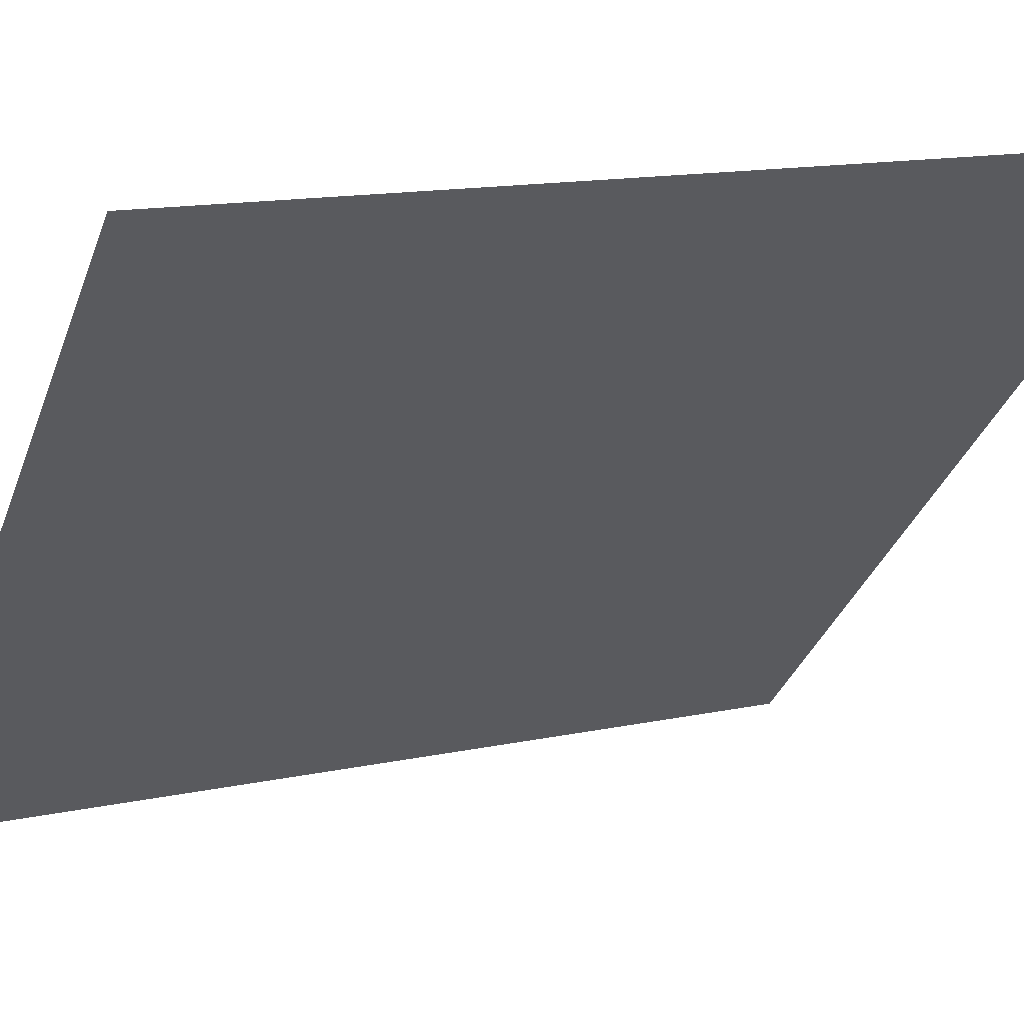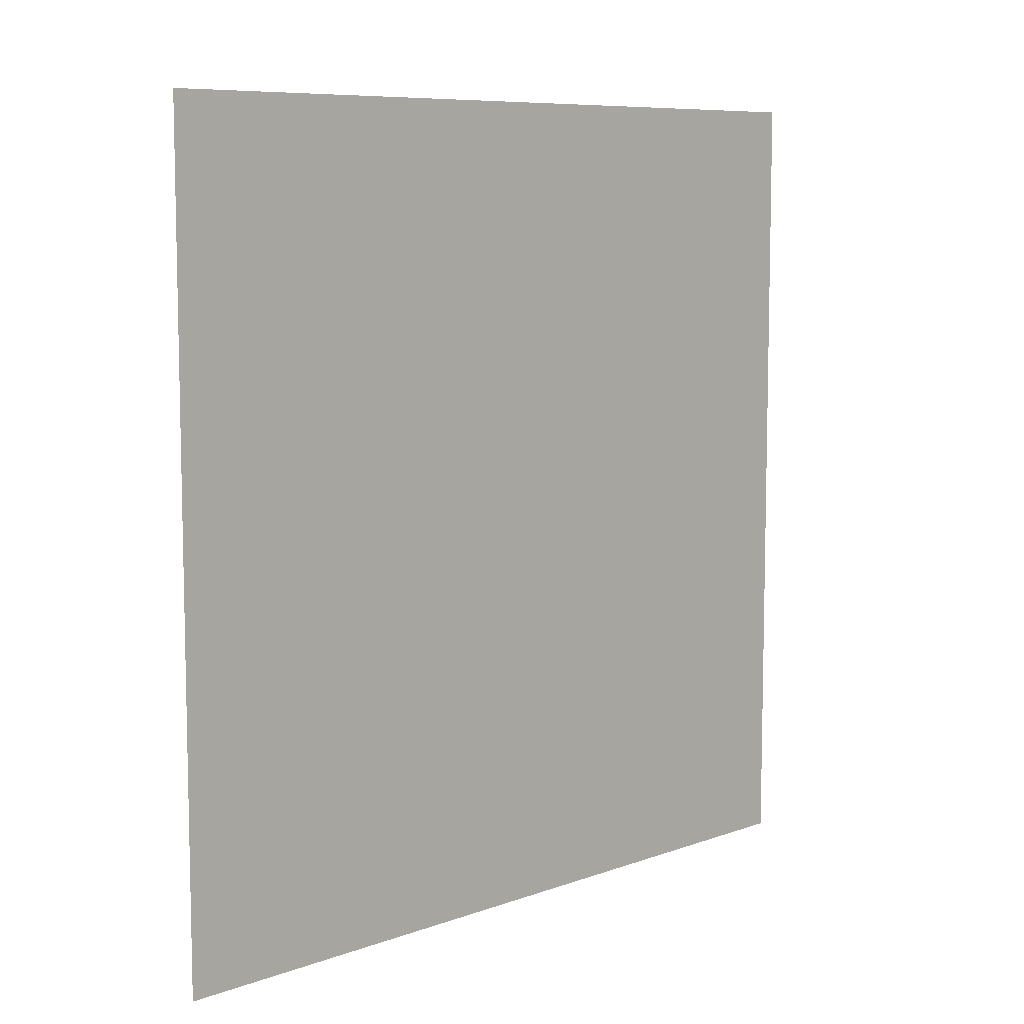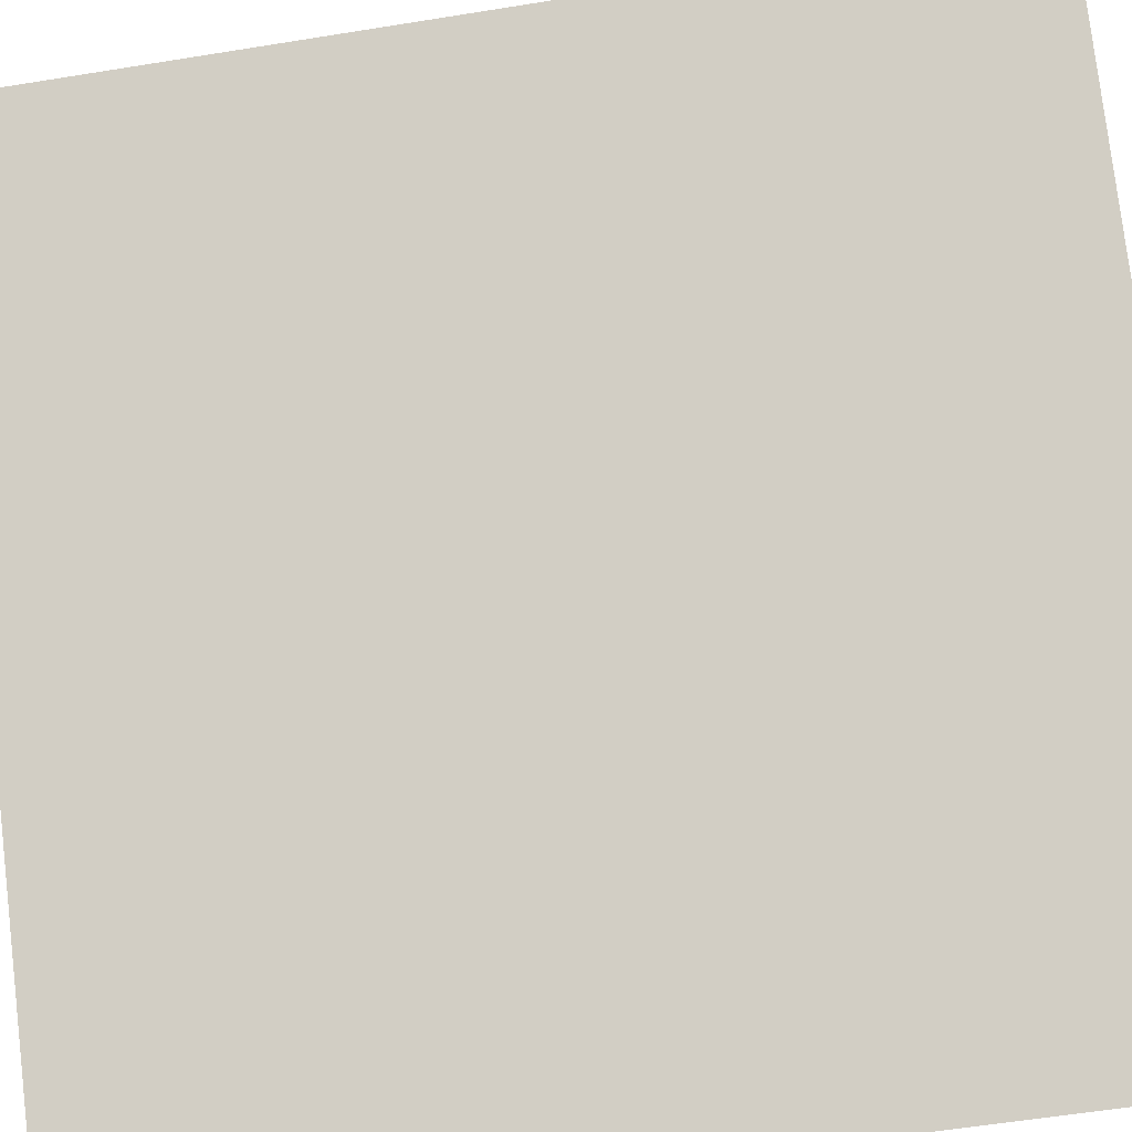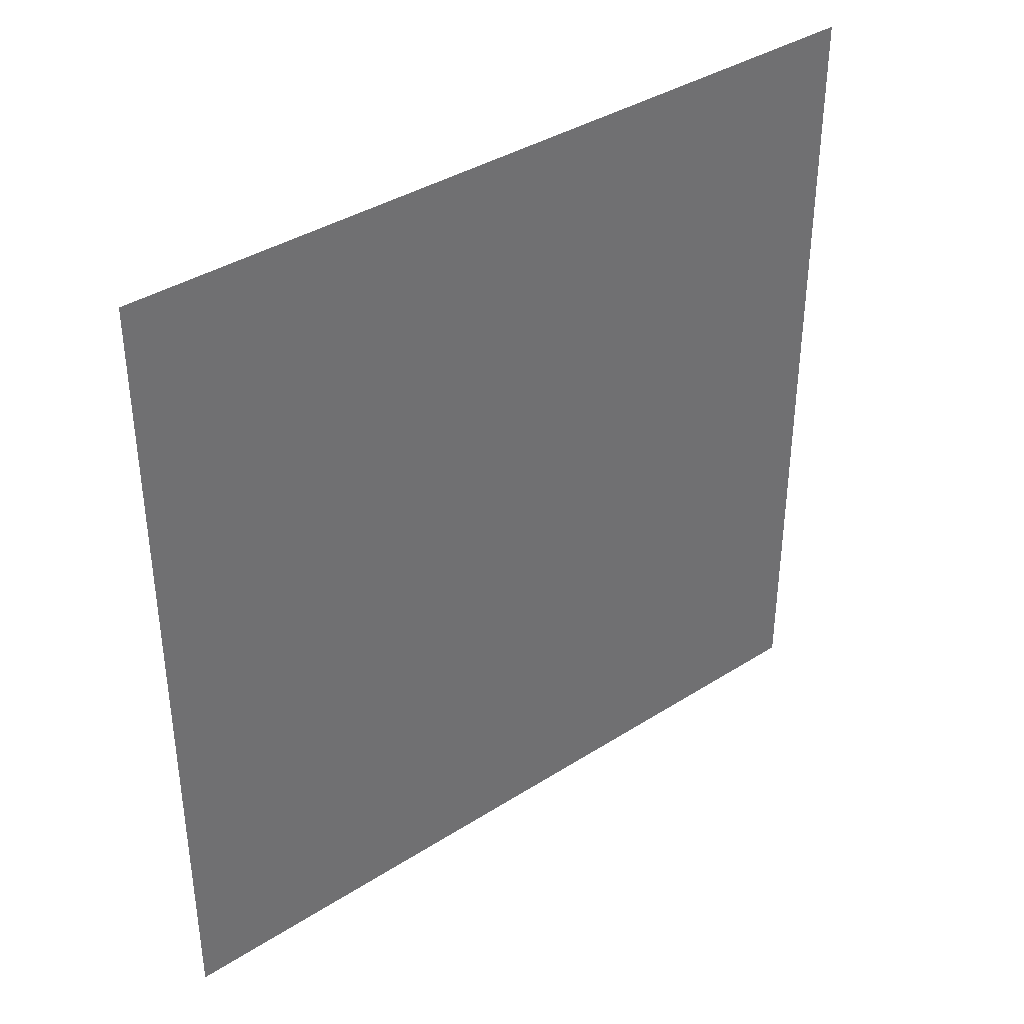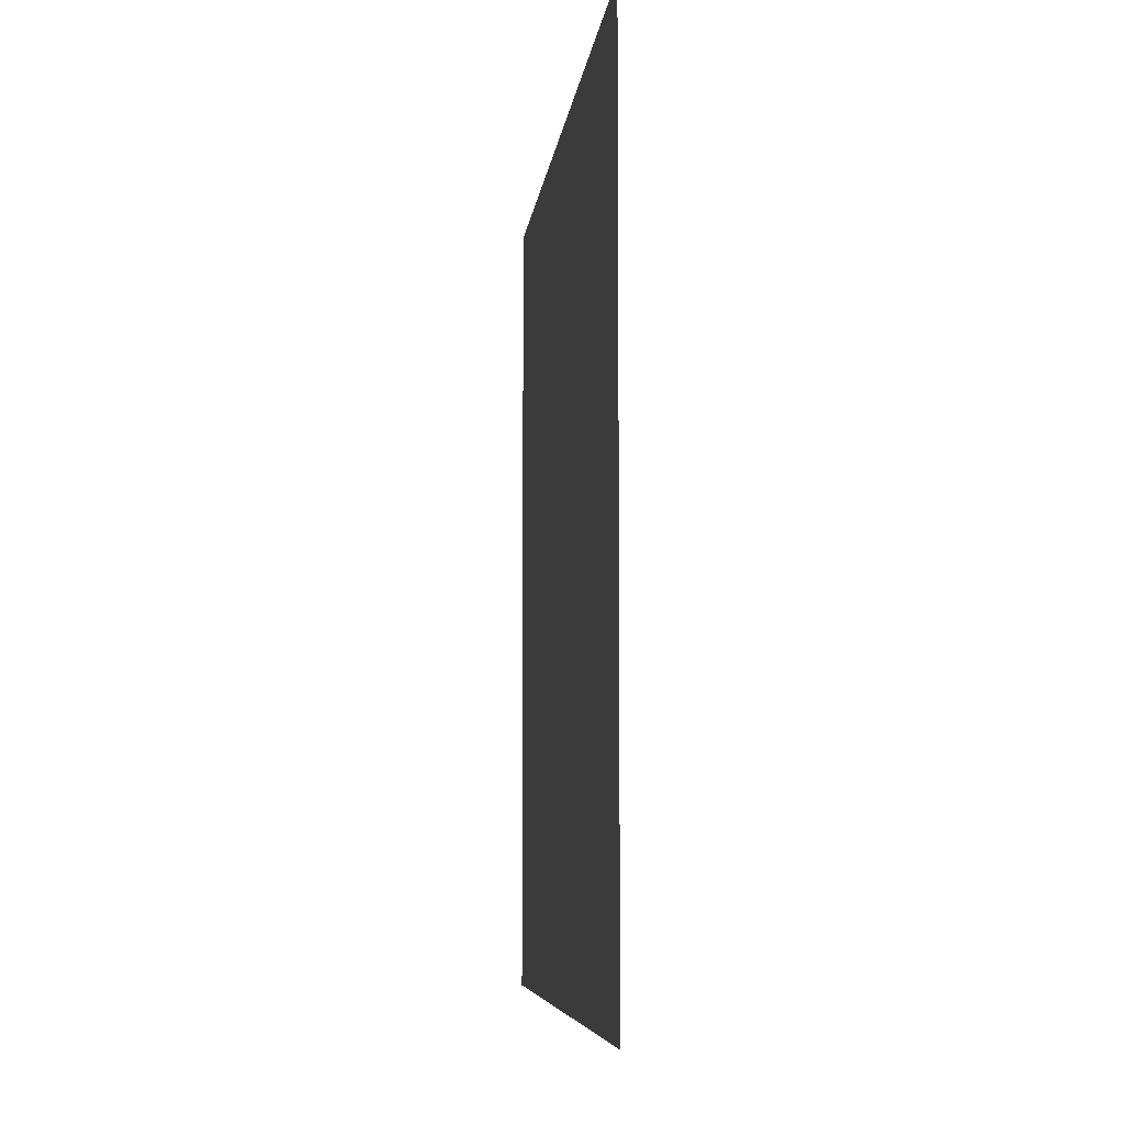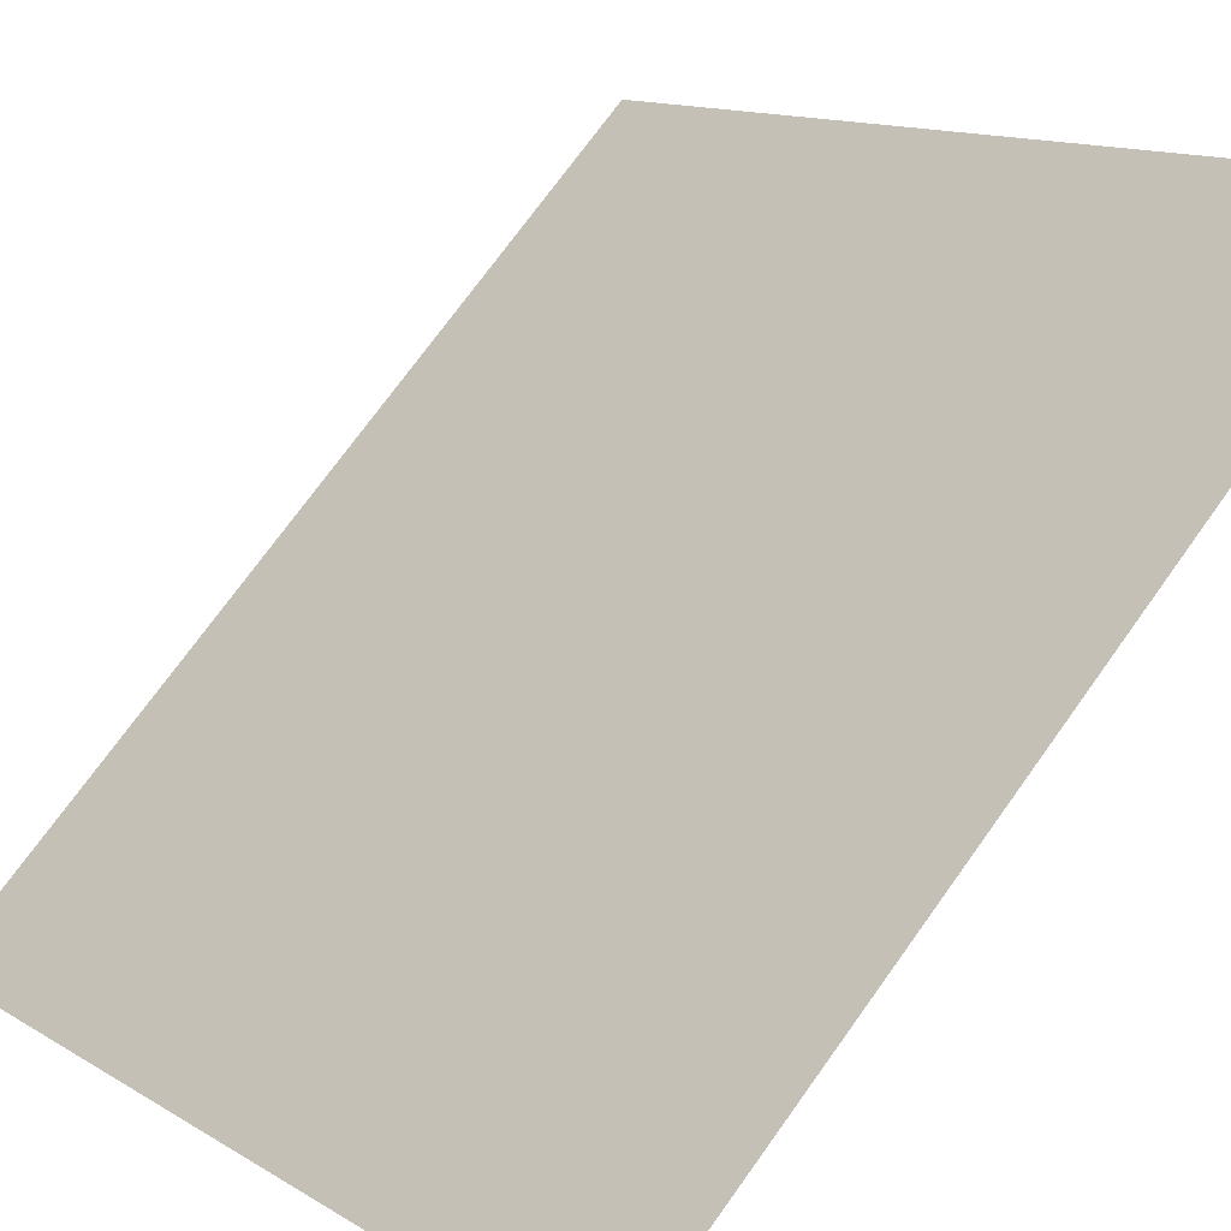
<metadata>
{"format":"obj","ext":"obj","renderer":"f3d","projection":"perspective","resolution":1024,"background":"white","views":[{"elev":13.6,"azim":63.7,"up":"+Z"},{"elev":8.2,"azim":90.3,"up":"+Y"},{"elev":-57.0,"azim":99.6,"up":"+Z"},{"elev":37.8,"azim":-84.1,"up":"+Y"},{"elev":-6.6,"azim":39.0,"up":"+Y"},{"elev":12.1,"azim":-34.7,"up":"+Z"}]}
</metadata>
<code>
v -3.537 -100 -3.534
v 3.537 -100 3.534
v 3.537 -90 3.534
v -3.537 -90 -3.534
f 1 2 3 4

</code>
